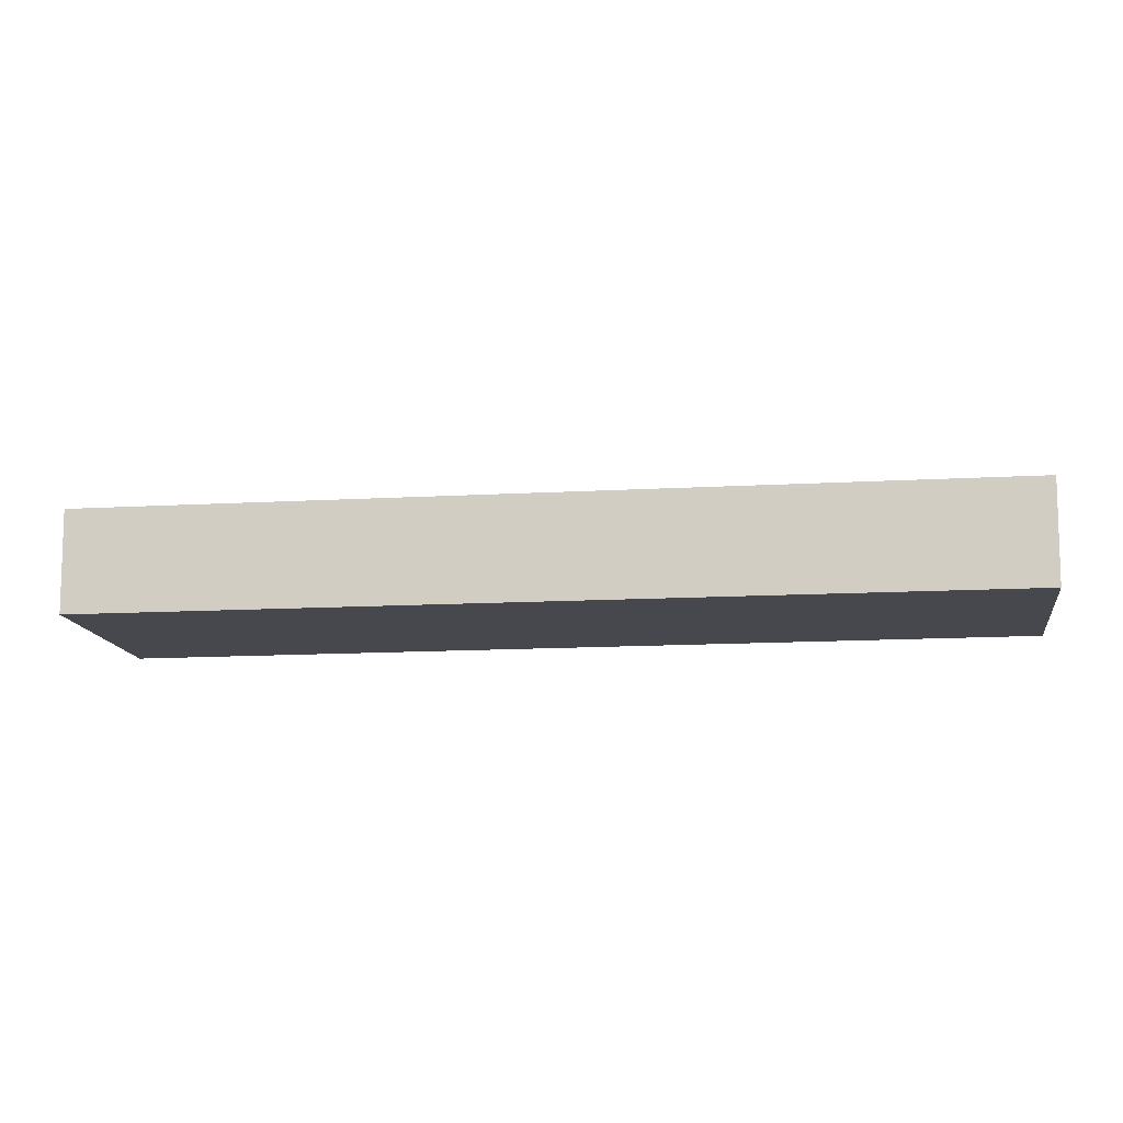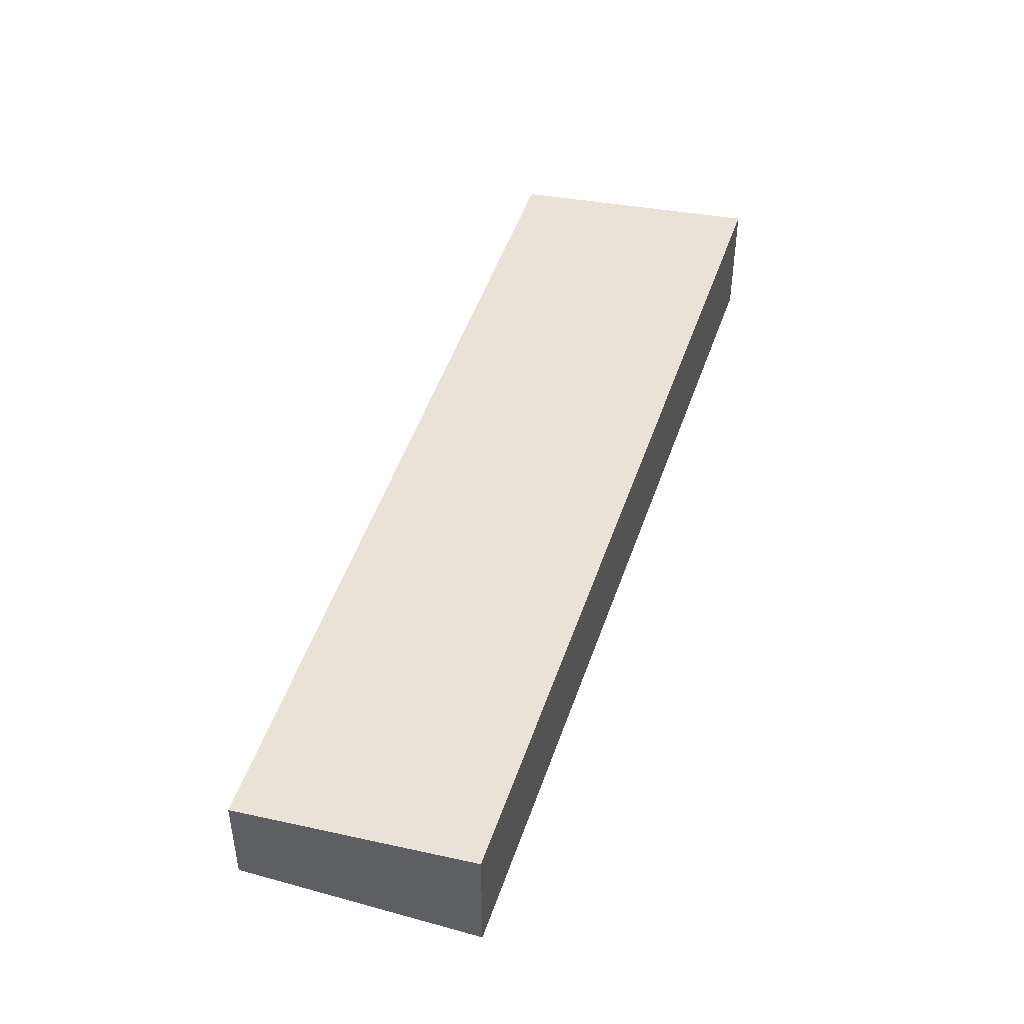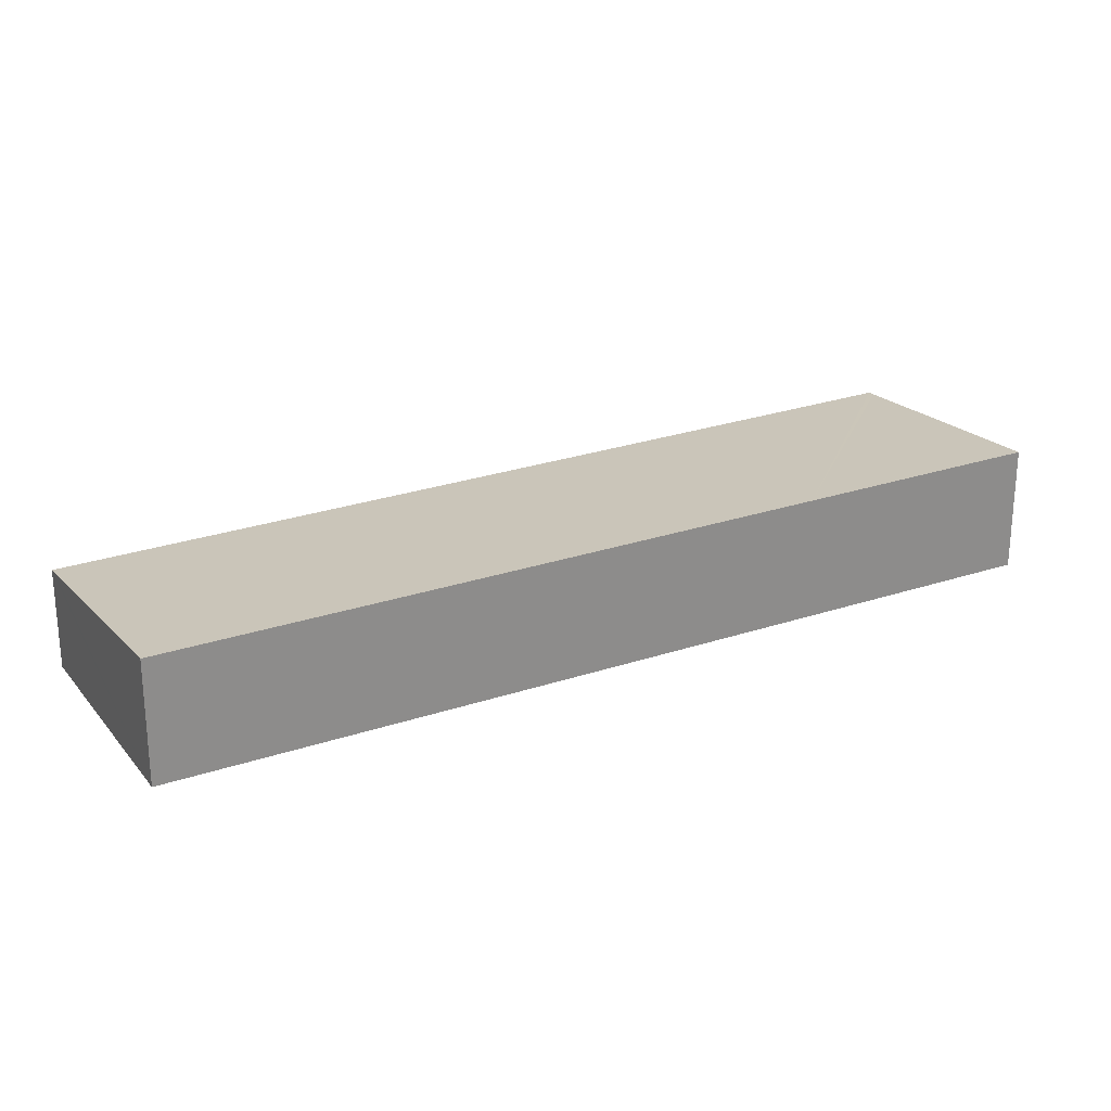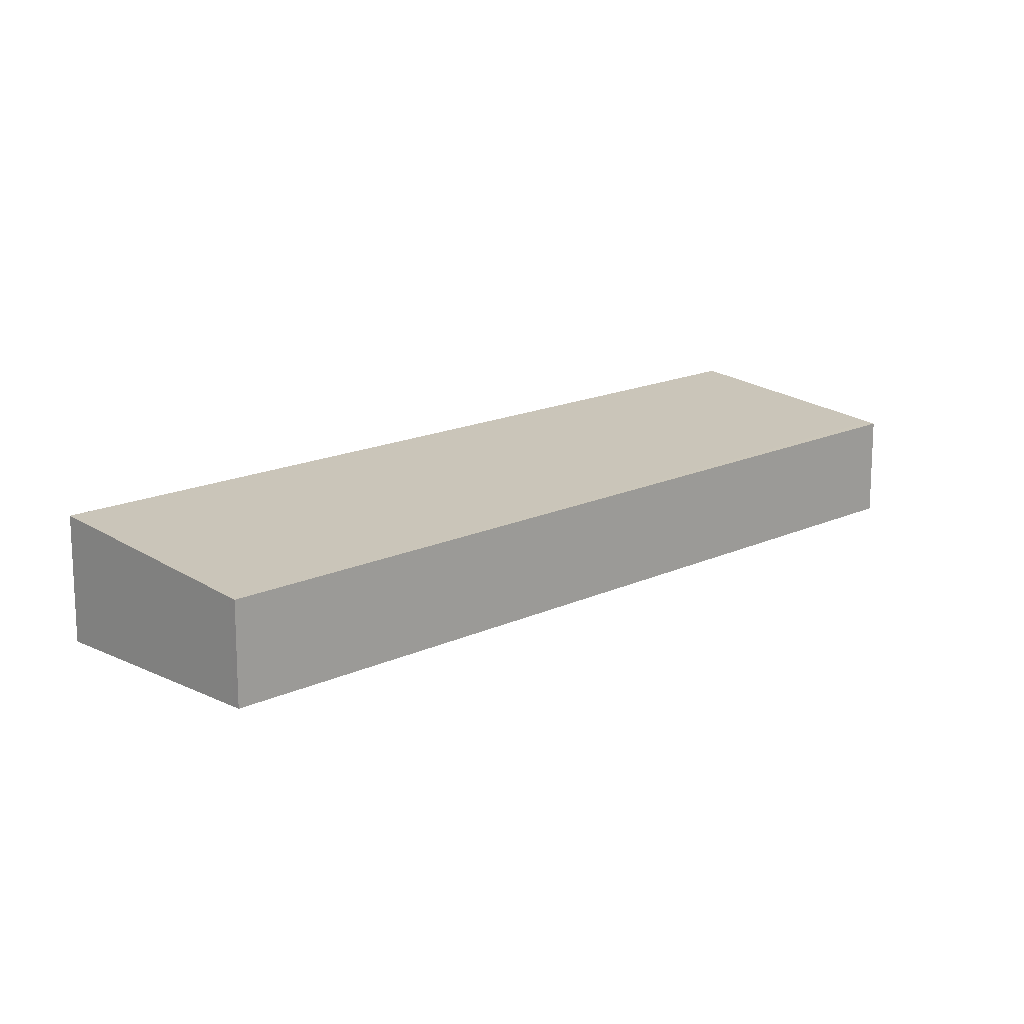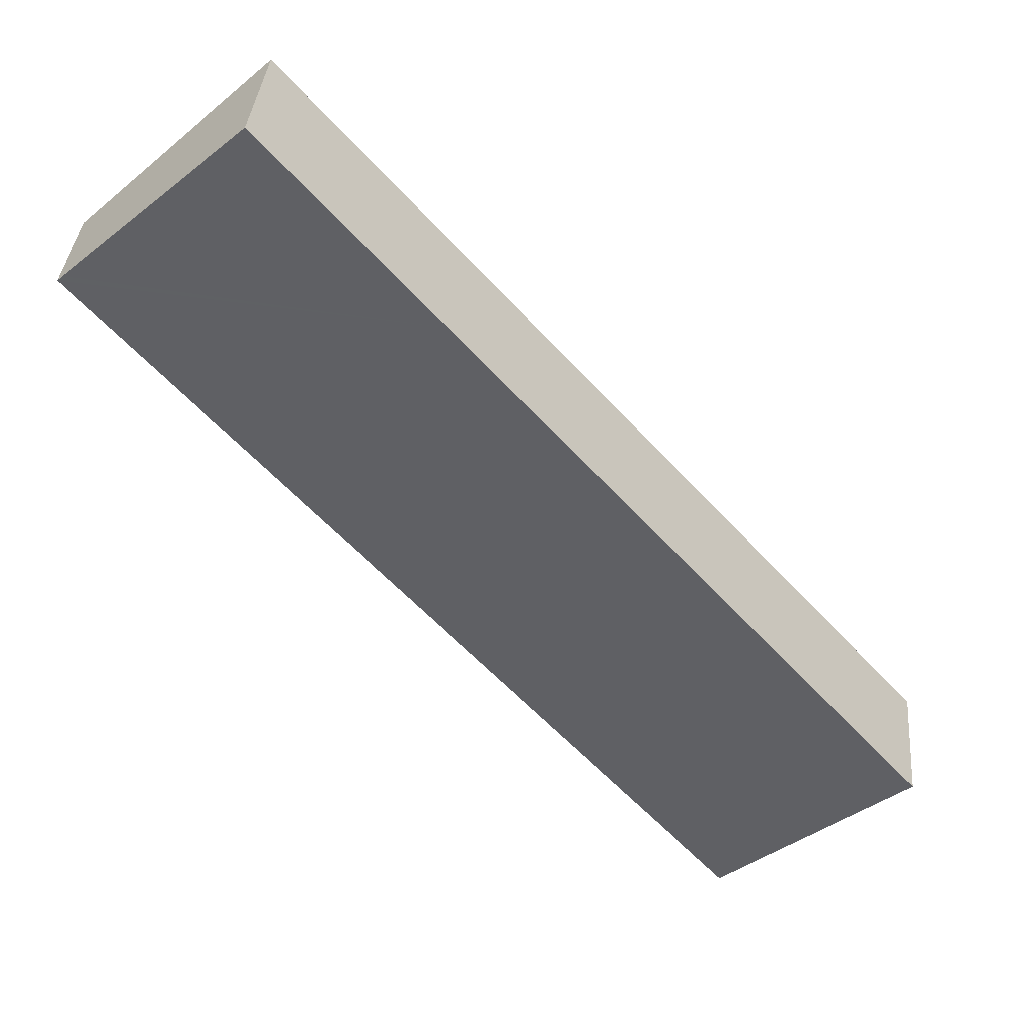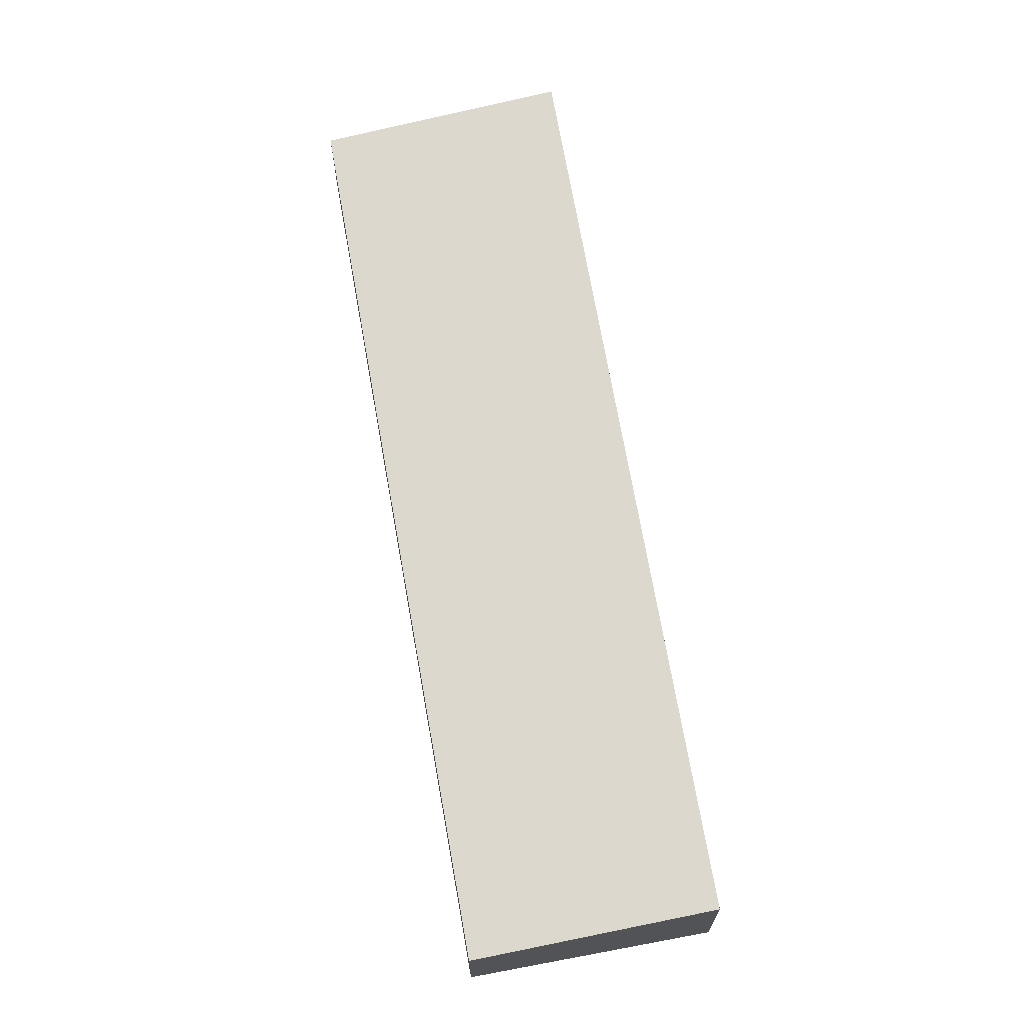
<metadata>
{"format":"obj","ext":"obj","renderer":"f3d","projection":"perspective","resolution":1024,"background":"white","views":[{"elev":-11.9,"azim":140.2,"up":"+Y"},{"elev":48.4,"azim":-119.9,"up":"+Y"},{"elev":26.2,"azim":-76.2,"up":"+Y"},{"elev":16.2,"azim":88.0,"up":"+Y"},{"elev":36.6,"azim":-174.9,"up":"+Z"},{"elev":69.1,"azim":-148.0,"up":"+Y"}]}
</metadata>
<code>
v  4.054 2.396 -3.735
v  18.53 2.365 12.02
v  4.193 2.377 -3.863
v  0 2.938 1.799e-16
v  10.43 2.938 11.69
v  18.4 2.382 12.14
v  14.27 2.938 16
v  0 0 0
v  4.193 2.365e-16 -3.863
v  4.054 2.287e-16 -3.735
v  10.43 -7.157e-16 11.69
v  14.27 -9.798e-16 16
v  18.4 -7.437e-16 12.14
v  18.53 -7.363e-16 12.02
g defaultobject
f 1 2 3
f 2 1 4
f 2 4 5
f 2 5 6
f 6 5 7
f 1 8 4
f 8 1 3
f 8 3 9
f 8 9 10
f 8 5 4
f 5 8 11
f 5 11 7
f 7 11 12
f 12 6 7
f 6 12 13
f 6 13 2
f 2 13 14
f 2 9 3
f 9 2 14
f 14 10 9
f 10 14 8
f 8 14 11
f 11 14 13
f 11 13 12

</code>
